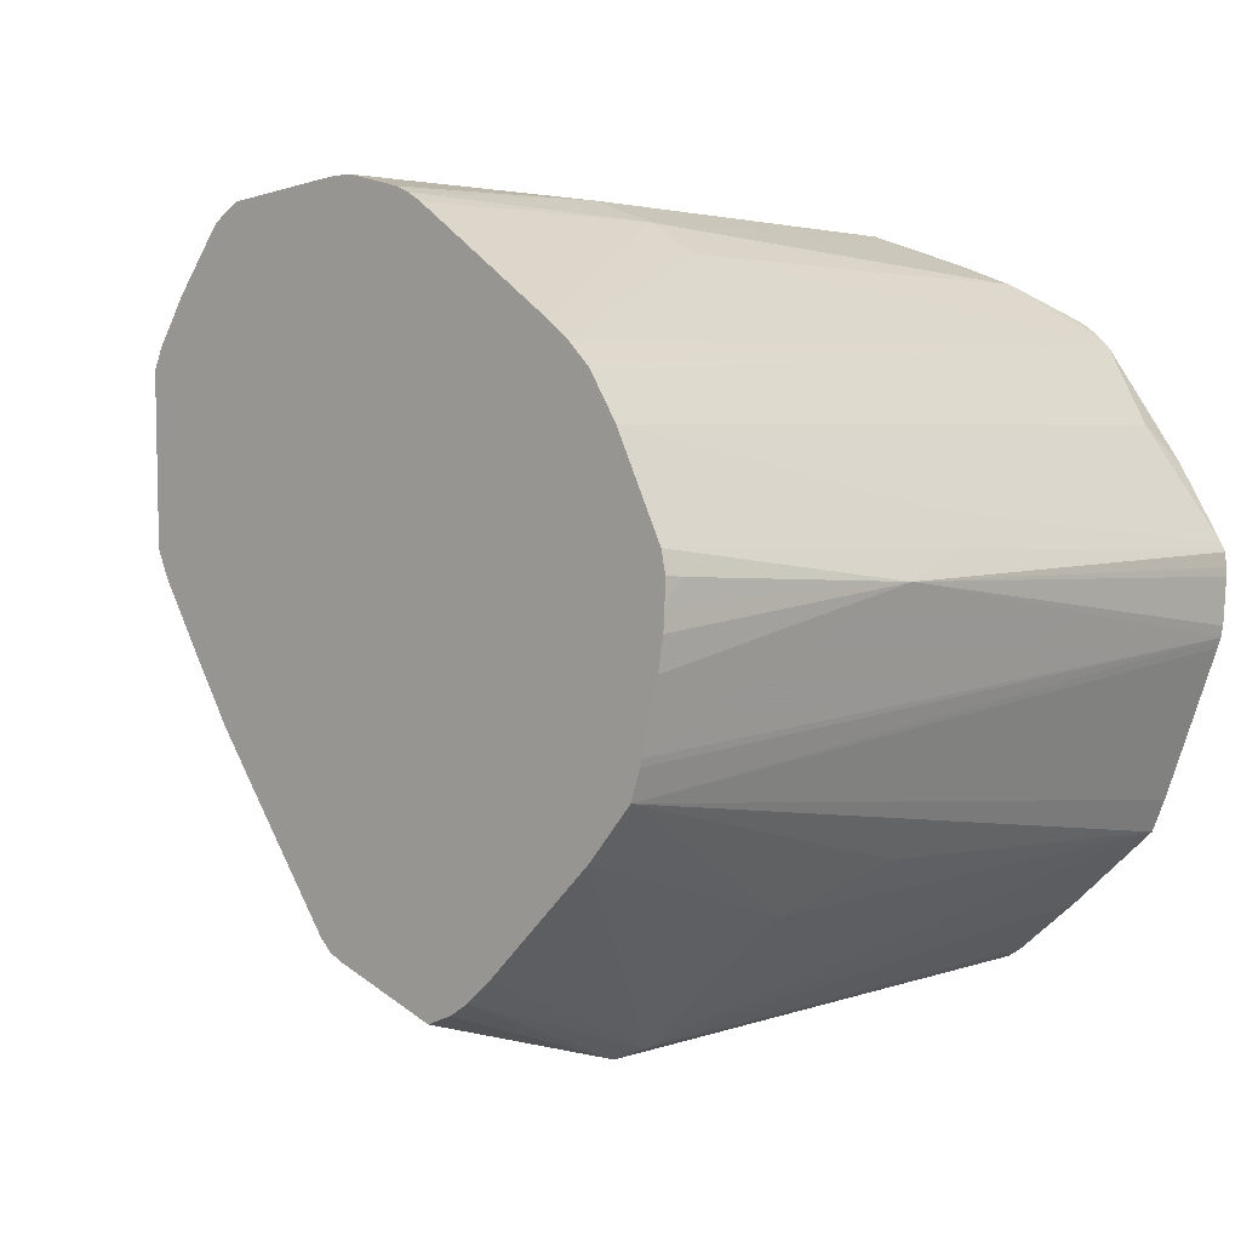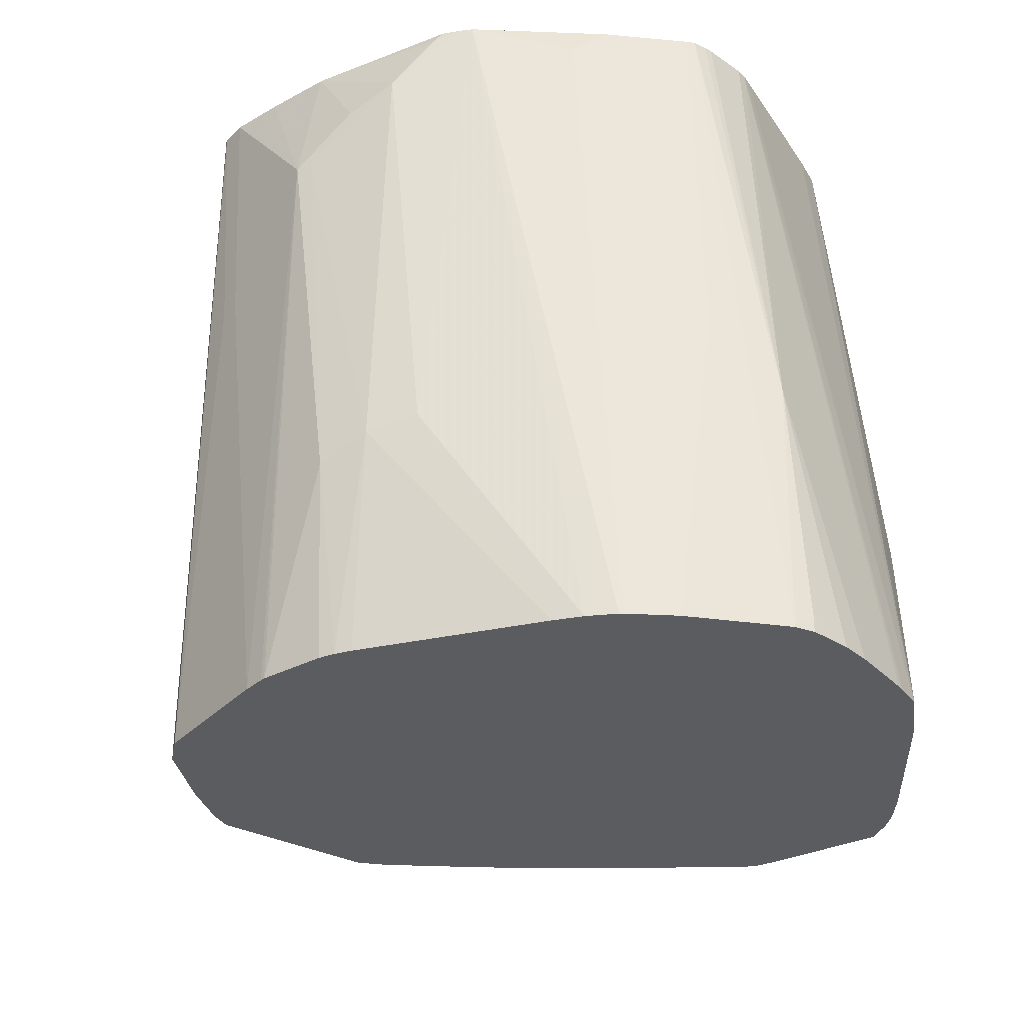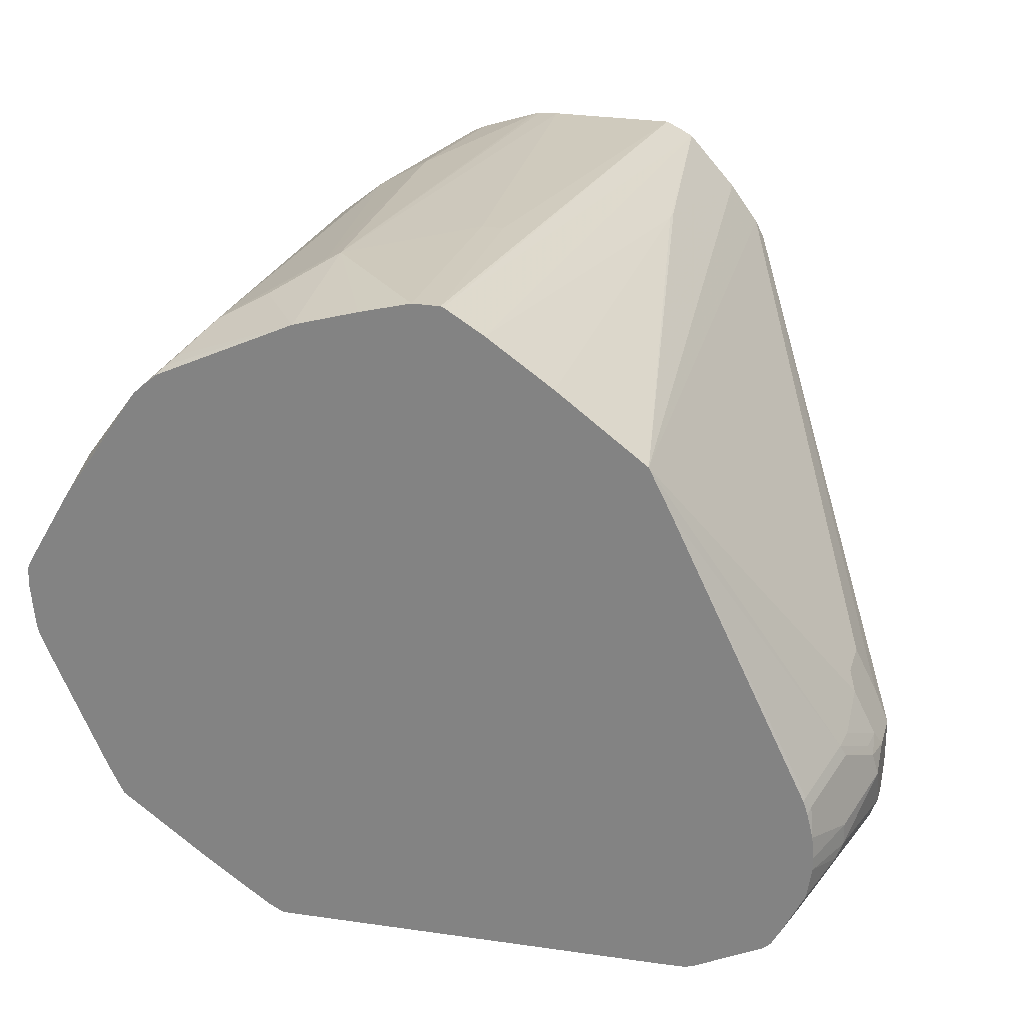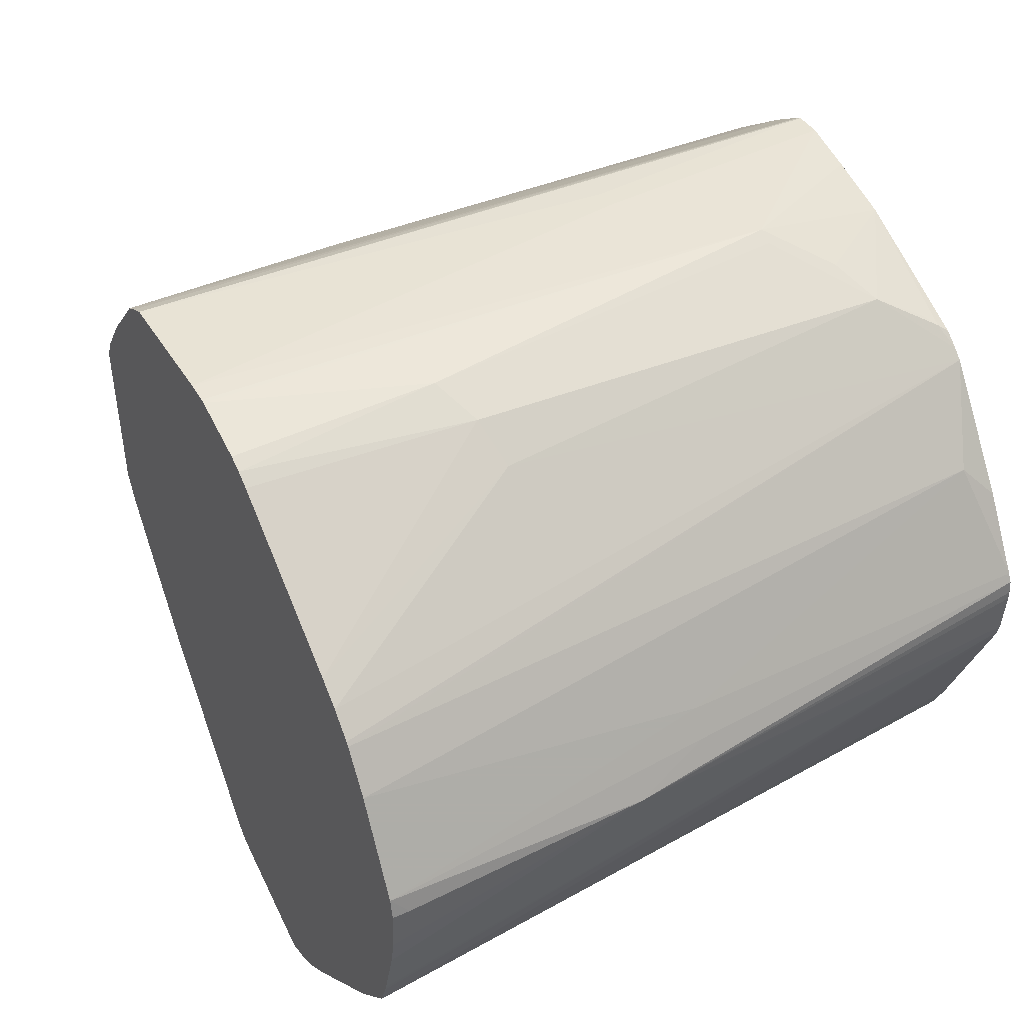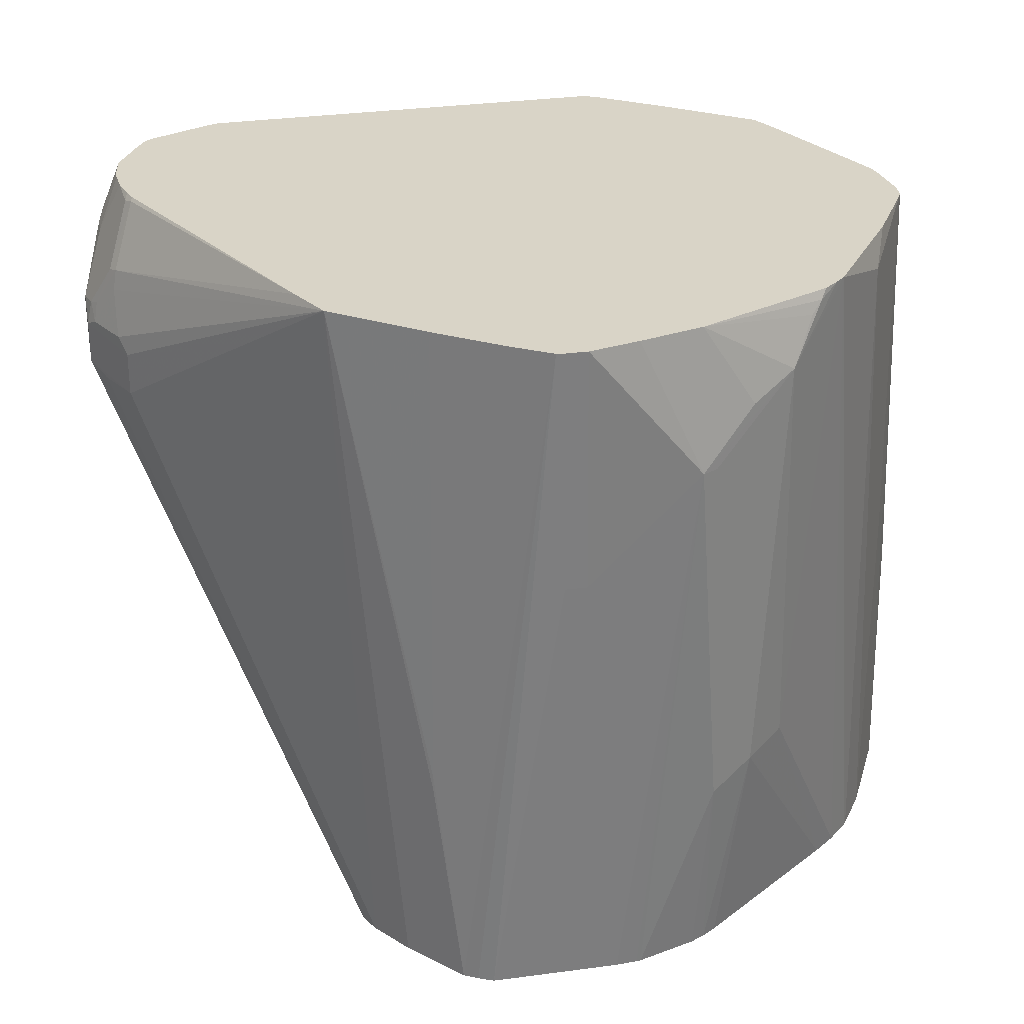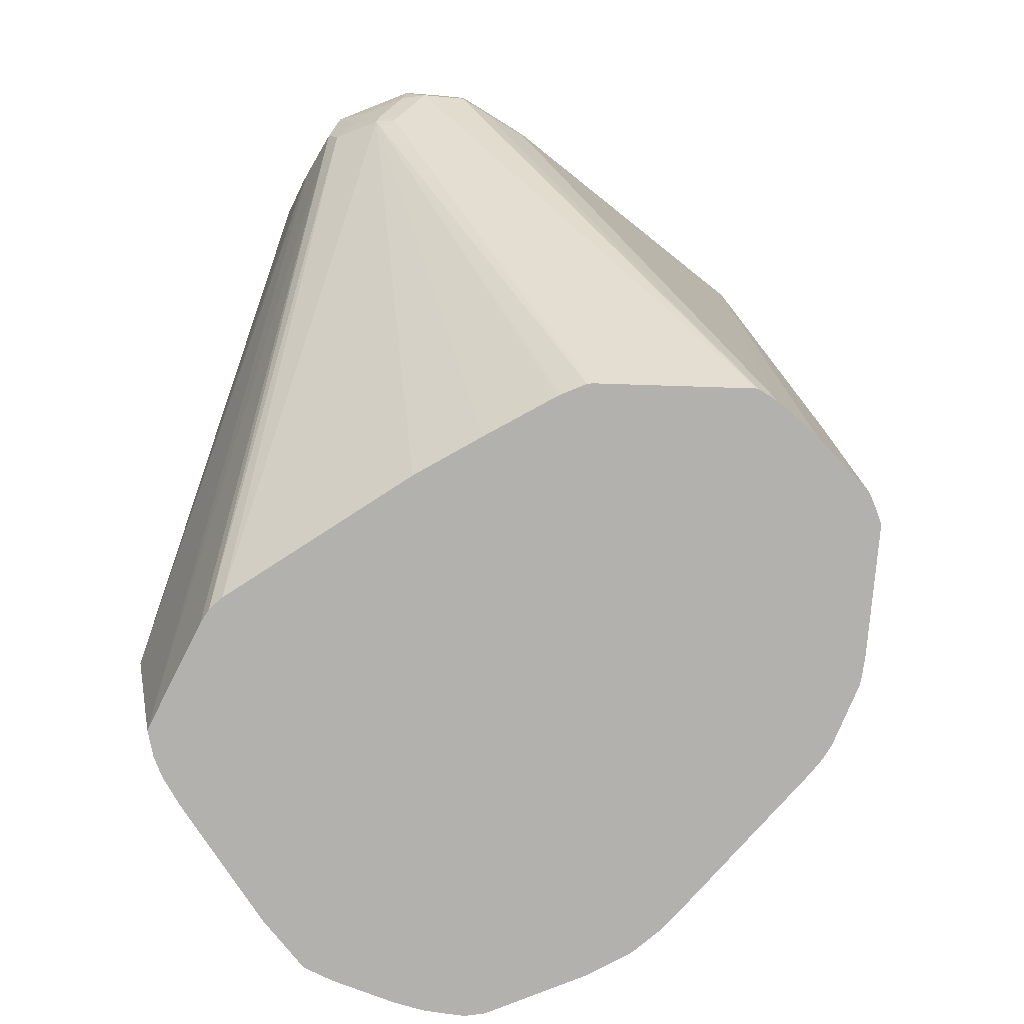
<metadata>
{"format":"obj","ext":"obj","renderer":"f3d","projection":"perspective","resolution":1024,"background":"white","views":[{"elev":-4.0,"azim":47.1,"up":"+Z"},{"elev":-34.2,"azim":52.8,"up":"+Y"},{"elev":25.5,"azim":-164.9,"up":"+Z"},{"elev":41.2,"azim":61.4,"up":"+Z"},{"elev":28.6,"azim":-11.3,"up":"+Y"},{"elev":-79.3,"azim":-95.1,"up":"+Y"}]}
</metadata>
<code>
v -0.2267 0.2146 0.08327
v -0.165 0.2146 -0.03666
v -0.2628 0.2146 -0.1589
v -0.1676 0.2146 -0.04465
v -0.1986 0.2146 -0.113
v -0.2357 0.2146 -0.1402
v -0.2353 0.2139 -0.1405
v -0.2445 0.02139 -0.1772
v -0.2536 0.003056 -0.1864
v -0.2689 0.2146 -0.1619
v -0.272 0.2146 -0.1619
v -0.2613 -0.004572 -0.1902
v -0.2374 -0.08983 -0.1668
v -0.2457 -0.08983 -0.171
v -0.2567 -0.08983 -0.1742
v -0.1803 -0.08983 -0.1222
v -0.2261 -0.08983 -0.1589
v -0.1986 0.01221 -0.1405
v -0.1617 -0.08983 -0.1041
v -0.1895 0.05805 -0.1222
v -0.1925 0.2146 -0.1008
v -0.1661 0.2146 -0.04095
v -0.1577 -0.08983 -0.09351
v -0.1568 -0.08983 -0.09074
v -0.149 0.02292 -0.03208
v -0.1499 -0.08983 -0.06599
v -0.1682 -0.08983 0.01075
v -0.1485 -0.08982 -0.02842
v -0.162 0.05499 -0.006118
v -0.1559 0.05499 -0.01835
v -0.1467 -0.0825 -0.03667
v -0.1467 -0.08982 -0.03667
v -0.147 -0.08982 -0.04547
v -0.1476 -0.08982 -0.05408
v -0.1636 0.2146 -0.009172
v -0.1654 0.2146 -0.005587
v -0.1632 0.2146 -0.01485
v -0.1632 0.2146 -0.01835
v -0.2167 0.2146 0.07457
v -0.1835 0.2146 0.02566
v -0.1895 0.2017 0.03972
v -0.1797 -0.08983 0.02839
v -0.1809 -0.08983 0.02992
v -0.1901 -0.08983 0.03909
v -0.1999 -0.08983 0.04697
v -0.2353 0.009154 0.08553
v -0.2429 0.1879 0.09854
v -0.2521 0.004567 0.09853
v -0.263 -0.08983 0.09388
v -0.2689 -0.08983 0.09776
v -0.2704 -0.004572 0.1077
v -0.2781 0.1558 0.1161
v -0.2842 0.1558 0.1192
v -0.2613 0.1787 0.1077
v -0.2842 0.2146 0.11
v -0.2338 0.2062 0.08936
v -0.2292 0.2108 0.08592
v -0.2206 0.2146 0.07819
v -0.3321 0.2146 0.1233
v -0.311 0.2146 0.1178
v -0.33 0.11 0.1192
v -0.3117 -0.08983 0.11
v -0.3667 -0.08983 0.11
v -0.3391 0.11 0.1192
v -0.3433 0.2146 0.1233
v -0.3446 0.2146 0.1229
v -0.3731 -0.08983 0.107
v -0.3025 -0.08983 0.1093
v -0.3007 -0.08983 0.1091
v -0.275 -0.08983 0.1008
v -0.3697 -0.08983 -0.07637
v -0.3086 -0.08983 -0.1528
v -0.3025 -0.08983 -0.1558
v -0.4904 0.1329 -0.1352
v -0.4721 0.1421 -0.1444
v -0.4981 0.1467 -0.1314
v -0.4492 0.2146 -0.1558
v -0.4772 0.2146 -0.1418
v -0.4797 0.2108 -0.1405
v -0.4799 0.2146 -0.1393
v -0.484 0.2146 -0.1321
v -0.4893 0.2017 -0.1283
v -0.4984 0.1558 -0.1283
v -0.5076 0.165 -0.11
v -0.4984 0.2017 -0.11
v -0.5019 0.1971 -0.1054
v -0.511 0.1604 -0.1054
v -0.5019 0.1513 -0.1237
v -0.5134 0.1558 -0.1008
v -0.5042 0.1925 -0.1008
v -0.5134 0.165 -0.0825
v -0.5134 0.1467 -0.1008
v -0.511 0.1375 -0.102
v -0.5134 0.1375 -0.09165
v -0.5042 0.1192 -0.1008
v -0.5019 0.1192 -0.1111
v -0.5019 0.1375 -0.1203
v -0.4981 0.1283 -0.1222
v -0.4904 0.1238 -0.1306
v -0.3138 -0.08983 -0.1479
v -0.4996 0.1146 -0.1123
v -0.3879 -0.08983 -0.04986
v -0.4062 -0.08983 -0.0224
v -0.4121 -0.08983 -0.01126
v -0.407 -0.08983 -0.02111
v -0.5011 0.1131 -0.1039
v -0.4125 -0.08983 -0.009175
v -0.4162 -0.08983 0.05499
v -0.5134 0.1375 -0.07333
v -0.5134 0.1558 -0.07333
v -0.4981 0.1345 -0.04276
v -0.5072 0.1345 -0.06111
v -0.4159 -0.08983 0.05602
v -0.4121 -0.08983 0.06369
v -0.4243 0.2146 0.06676
v -0.4981 0.1528 -0.04276
v -0.5011 0.1589 -0.04889
v -0.5103 0.1589 -0.0672
v -0.5011 0.1772 -0.05803
v -0.5088 0.1673 -0.06873
v -0.4996 0.1856 -0.05958
v -0.4334 0.2146 0.04841
v -0.4904 0.2131 -0.06873
v -0.4898 0.2146 -0.06991
v -0.4942 0.2146 -0.08583
v -0.4917 0.2146 -0.07542
v -0.4927 0.212 -0.07333
v -0.5019 0.1845 -0.06416
v -0.511 0.1661 -0.07333
v -0.5042 0.1925 -0.09165
v -0.495 0.2146 -0.1008
v -0.495 0.2146 -0.09543
v -0.4931 0.2146 -0.1137
v -0.4454 0.2146 -0.1572
v -0.4492 0.1833 -0.1558
v -0.4675 0.1467 -0.1467
v -0.4343 0.2146 -0.1577
v -0.3876 0.2146 0.09425
v -0.3896 0.01145 0.09623
v -0.3606 0.2146 0.113
v -0.3789 -0.08983 0.1039
v -0.3896 0.004567 0.09623
v -0.3997 -0.08983 0.08065
f 113 109 108
f 112 109 113
f 112 113 111
f 112 111 109
f 109 111 110
f 109 110 92
f 94 108 109
f 98 99 101
f 94 107 108
f 94 95 107
f 107 95 106
f 113 108 114
f 96 106 95
f 94 109 92
f 113 114 111
f 119 115 121
f 111 115 116
f 124 115 125
f 96 98 101
f 122 115 124
f 122 124 123
f 122 123 121
f 122 121 115
f 111 114 115
f 117 116 115
f 119 121 120
f 119 120 118
f 119 118 117
f 117 118 110
f 117 110 116
f 111 116 110
f 119 117 115
f 96 101 106
f 93 96 95
f 105 104 101
f 93 95 94
f 93 94 92
f 93 92 76
f 89 76 92
f 89 92 91
f 89 91 90
f 93 97 96
f 89 90 86
f 89 87 76
f 88 76 87
f 88 83 76
f 84 83 88
f 84 88 87
f 126 124 125
f 89 86 87
f 106 101 104
f 93 76 97
f 76 98 96
f 105 101 103
f 105 103 104
f 103 71 104
f 102 71 103
f 102 103 101
f 102 101 71
f 76 96 97
f 100 72 71
f 100 101 99
f 100 99 72
f 74 73 72
f 74 72 99
f 76 74 99
f 76 99 98
f 100 71 101
f 126 123 124
f 139 141 140
f 126 125 127
f 134 138 3
f 125 138 134
f 115 138 125
f 139 138 115
f 139 140 138
f 84 87 86
f 139 142 141
f 139 115 142
f 115 143 142
f 114 143 115
f 114 108 143
f 143 108 67
f 141 143 67
f 141 142 143
f 141 67 66
f 141 66 140
f 140 66 138
f 30 36 29
f 41 29 36
f 41 27 29
f 55 53 54
f 52 53 51
f 83 80 76
f 11 134 3
f 75 12 15
f 107 104 108
f 104 71 108
f 108 71 67
f 138 1 3
f 59 1 138
f 66 59 138
f 107 106 104
f 137 134 11
f 137 11 12
f 137 12 134
f 130 131 90
f 130 90 91
f 130 91 125
f 128 125 91
f 128 91 129
f 91 92 110
f 132 131 130
f 91 110 129
f 120 129 118
f 120 128 129
f 120 121 128
f 128 121 123
f 127 128 123
f 127 125 128
f 118 129 110
f 126 127 123
f 132 125 131
f 131 125 81
f 135 134 12
f 136 135 12
f 136 12 75
f 136 75 135
f 135 75 77
f 135 77 134
f 132 130 125
f 77 78 134
f 90 131 86
f 85 81 82
f 133 81 85
f 133 85 86
f 133 86 131
f 133 131 81
f 81 125 78
f 84 86 85
f 78 125 134
f 84 82 83
f 24 25 26
f 24 26 19
f 26 27 19
f 28 27 26
f 28 29 27
f 28 30 29
f 28 25 30
f 28 31 25
f 32 31 28
f 33 31 32
f 33 25 31
f 33 34 25
f 33 26 34
f 33 32 26
f 32 28 26
f 34 26 25
f 35 30 25
f 40 39 41
f 40 41 36
f 40 36 39
f 39 36 1
f 36 2 1
f 37 2 36
f 23 22 24
f 22 4 2
f 38 25 2
f 38 2 37
f 38 37 25
f 35 25 37
f 35 37 36
f 35 36 30
f 22 2 25
f 23 24 19
f 23 19 22
f 22 19 4
f 10 9 12
f 10 12 11
f 10 11 3
f 10 3 9
f 7 9 3
f 7 8 9
f 13 12 9
f 7 5 8
f 6 7 3
f 6 3 5
f 5 3 4
f 4 3 2
f 2 3 1
f 84 85 82
f 6 5 7
f 42 41 39
f 14 12 13
f 14 13 15
f 21 5 4
f 21 4 19
f 21 19 5
f 5 19 20
f 18 9 8
f 18 8 5
f 14 15 12
f 18 5 20
f 18 19 16
f 18 16 9
f 17 13 9
f 17 9 16
f 17 16 13
f 13 16 15
f 18 20 19
f 42 27 41
f 24 22 25
f 42 39 43
f 71 50 67
f 68 67 50
f 70 50 51
f 70 68 50
f 69 68 70
f 69 70 51
f 19 50 15
f 69 51 53
f 62 68 53
f 62 63 68
f 63 67 68
f 63 66 67
f 65 66 63
f 65 59 66
f 69 53 68
f 61 59 65
f 27 50 19
f 45 50 43
f 42 43 27
f 80 82 81
f 80 81 78
f 80 78 79
f 80 79 76
f 76 79 78
f 43 50 27
f 76 78 77
f 76 75 74
f 74 75 15
f 74 15 73
f 73 15 72
f 72 15 71
f 16 19 15
f 76 77 75
f 64 61 65
f 15 50 71
f 83 82 80
f 47 53 52
f 47 52 48
f 48 52 51
f 48 51 50
f 49 48 50
f 49 50 45
f 47 54 53
f 49 45 48
f 46 47 48
f 46 39 47
f 44 39 46
f 44 46 45
f 44 45 43
f 64 65 63
f 46 48 45
f 47 55 54
f 44 43 39
f 57 56 47
f 47 56 55
f 61 63 62
f 61 62 53
f 61 53 59
f 60 59 53
f 60 53 55
f 60 55 59
f 64 63 61
f 58 57 47
f 58 47 39
f 58 39 1
f 58 1 57
f 57 1 55
f 57 55 56
f 55 1 59

</code>
